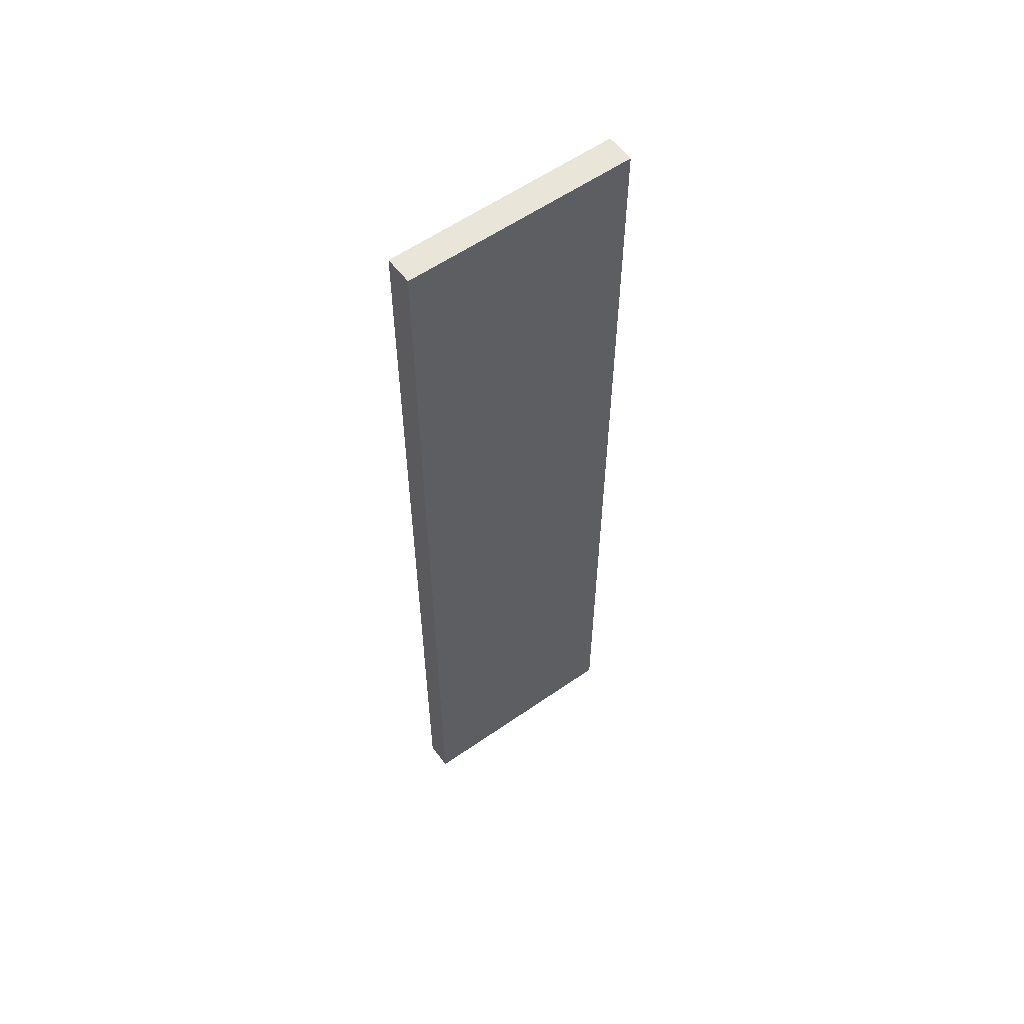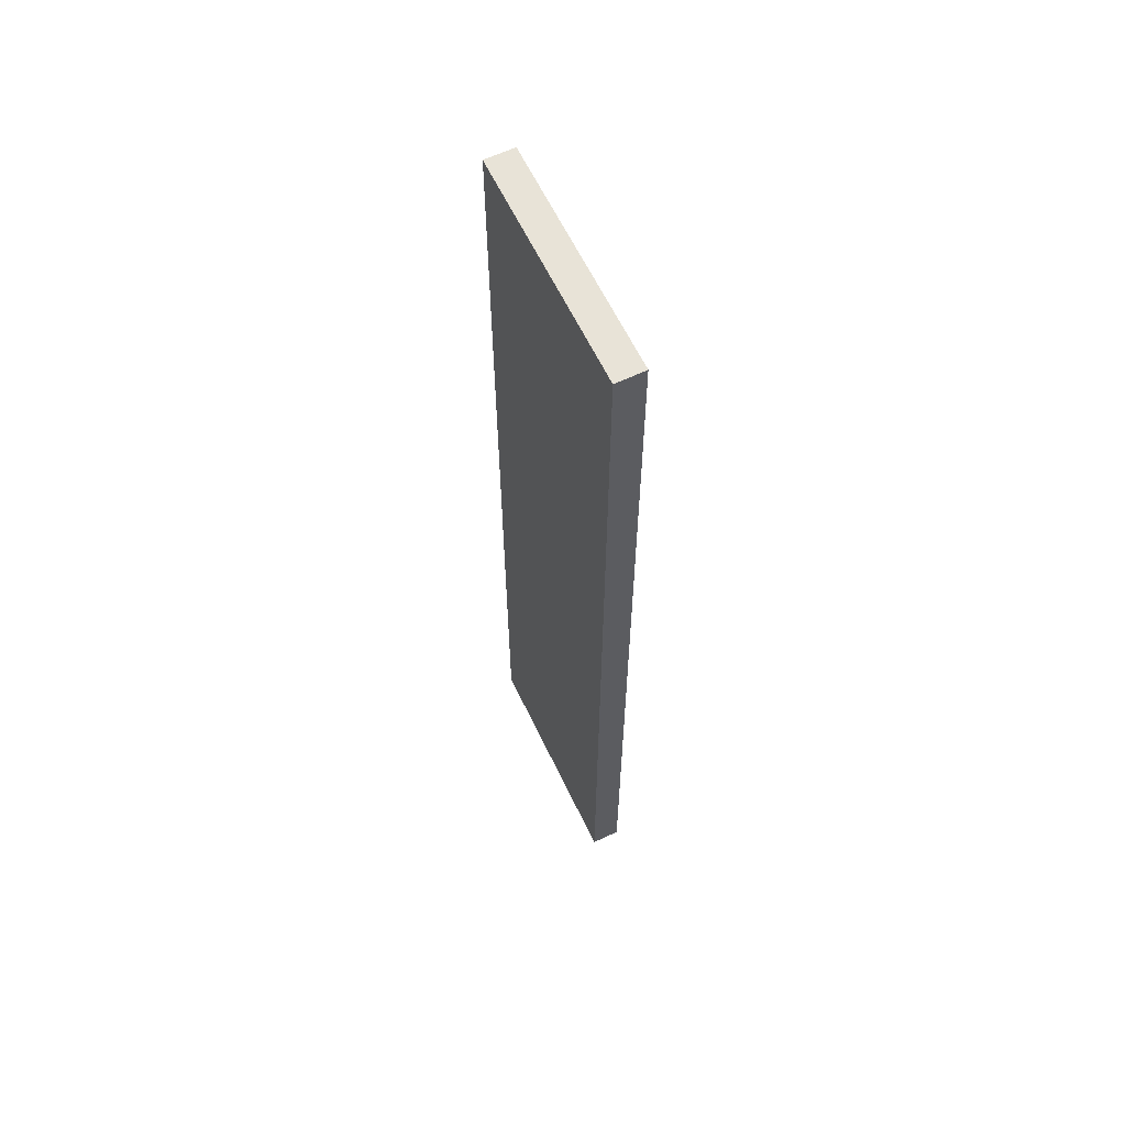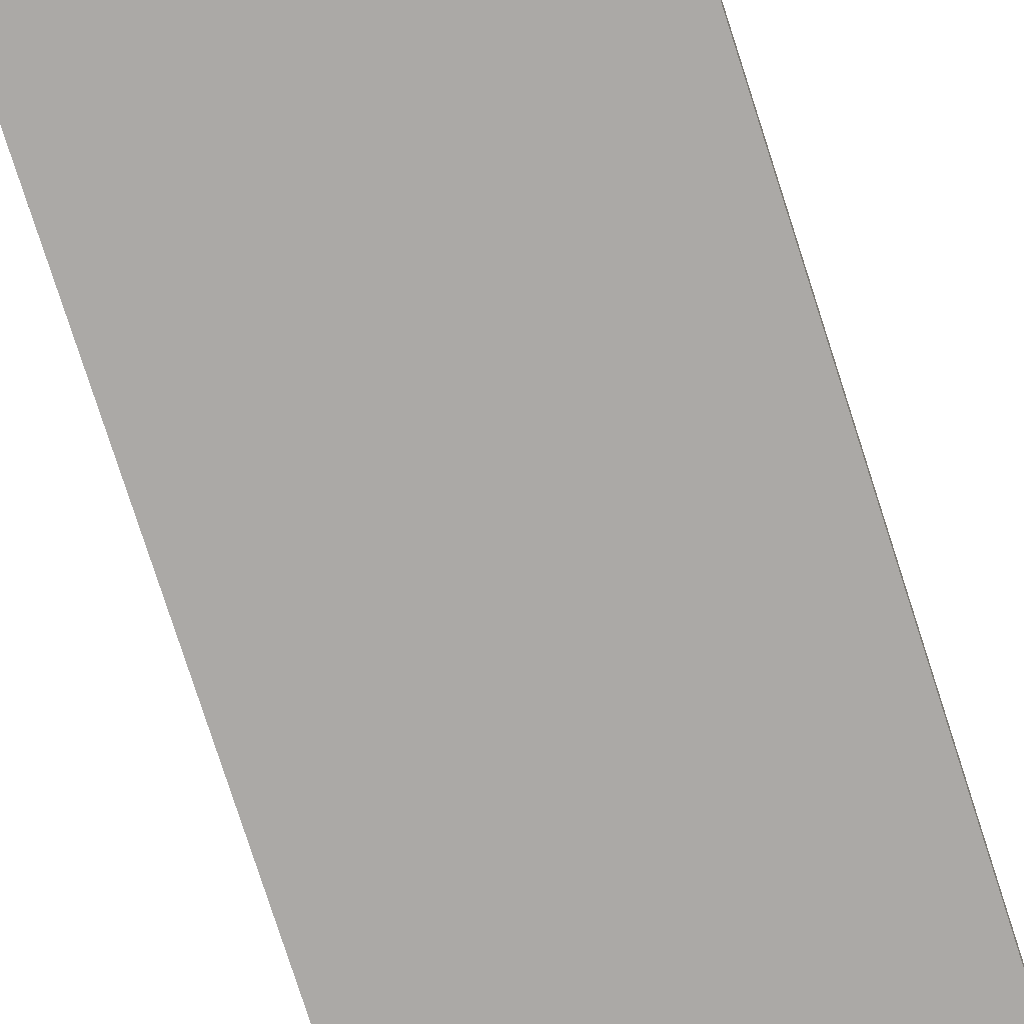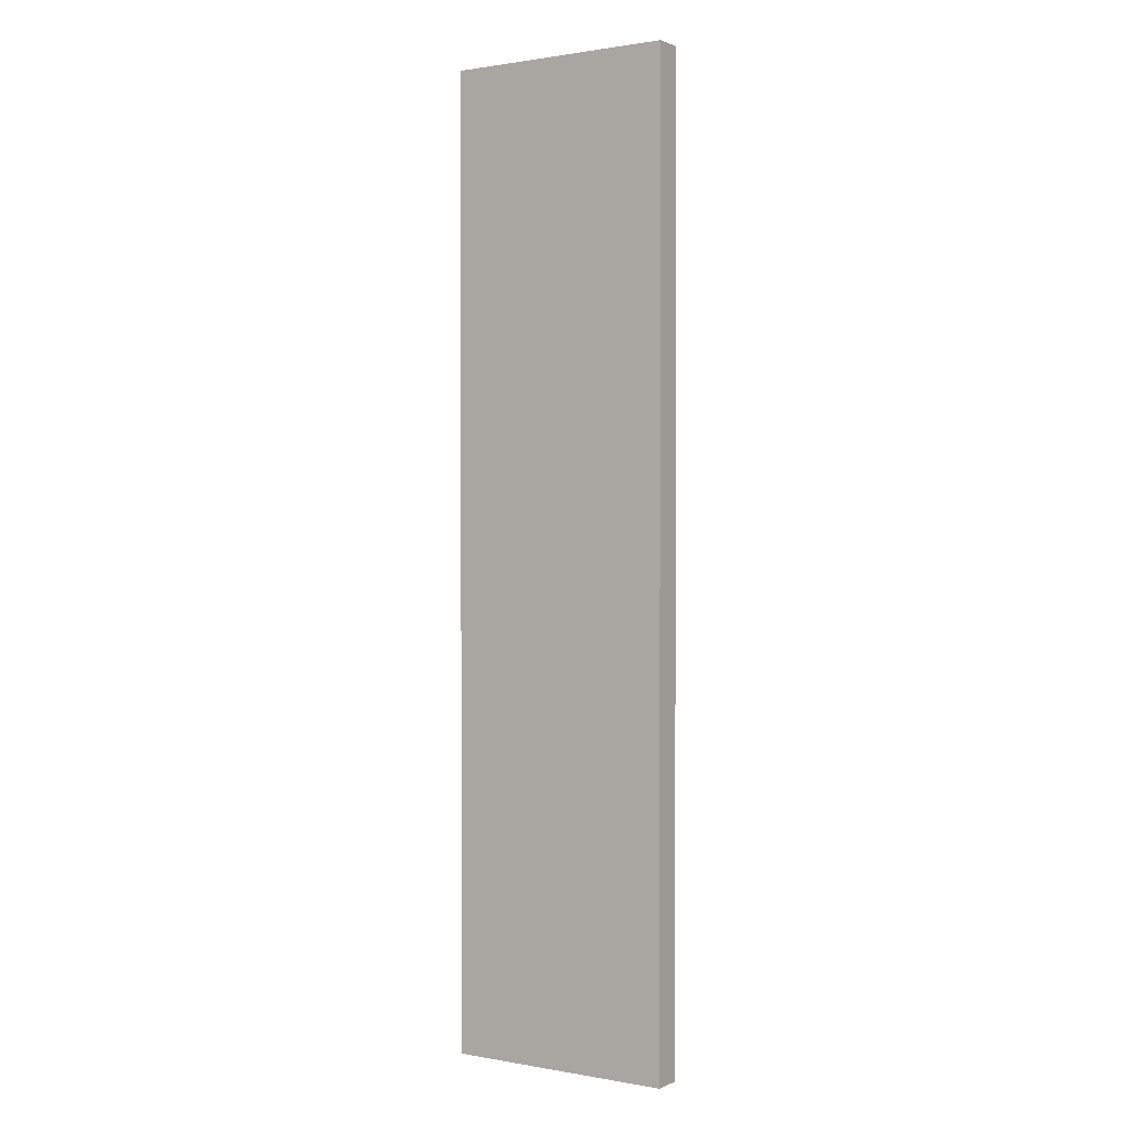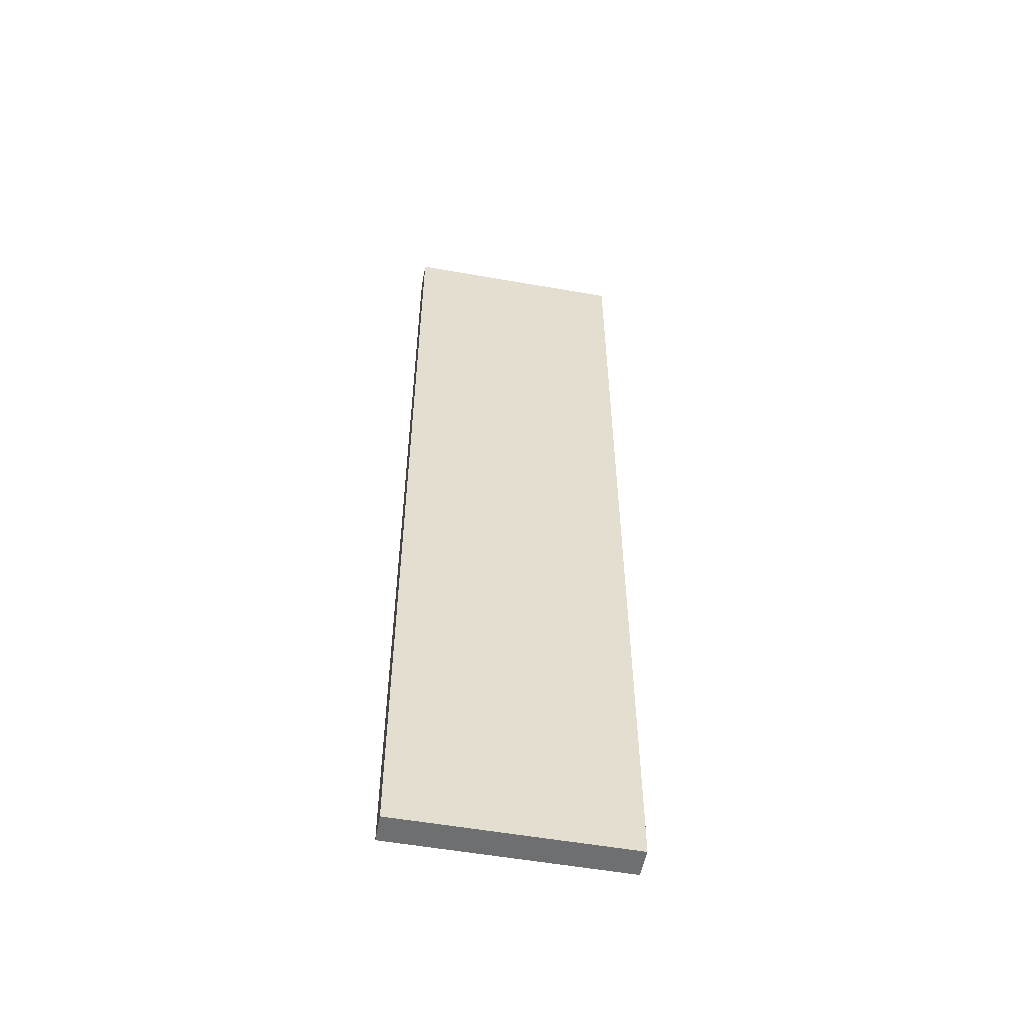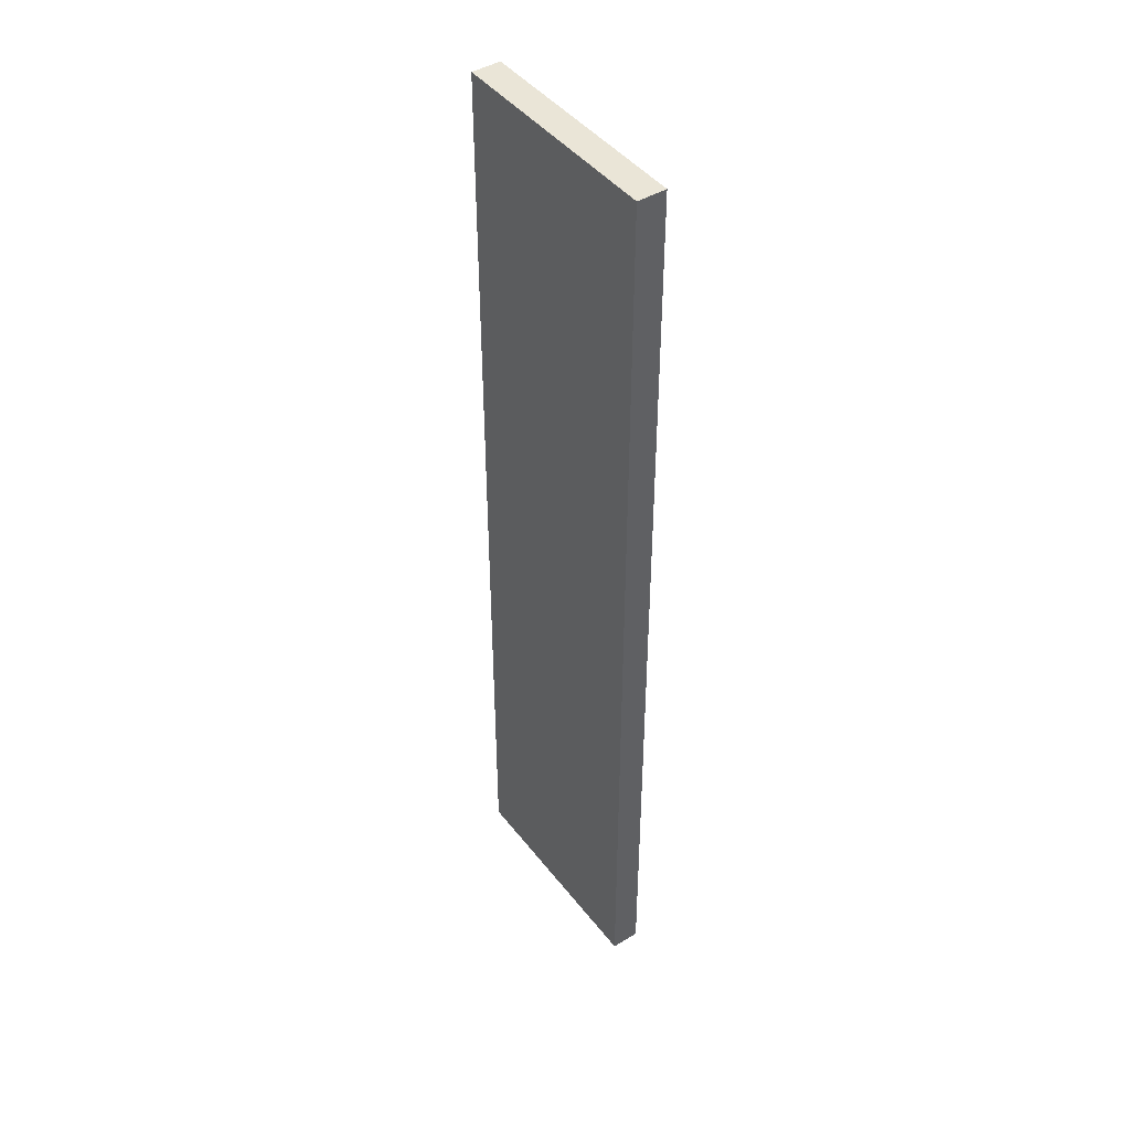
<metadata>
{"format":"obj","ext":"obj","renderer":"f3d","projection":"perspective","resolution":1024,"background":"white","views":[{"elev":58.5,"azim":144.3,"up":"+Z"},{"elev":62.2,"azim":64.4,"up":"+Z"},{"elev":-75.6,"azim":-162.3,"up":"+Y"},{"elev":1.1,"azim":-146.9,"up":"+Z"},{"elev":-54.4,"azim":169.4,"up":"+Z"},{"elev":44.4,"azim":-125.0,"up":"+Z"}]}
</metadata>
<code>
o 6952
v 2175 1869 16.21
v 2175 1869 16.21
v 2175 1869 16.21
v 2175 1869 16.55
v 2175 1869 16.55
v 2175 1869 16.55
v 2175 1869 16.21
v 2175 1869 16.21
v 2175 1869 16.21
v 2175 1869 16.55
v 2175 1869 16.21
v 2175 1869 16.55
v 2175 1869 16.55
v 2175 1869 16.55
v 2175 1869 16.55
v 2175 1869 16.55
v 2175 1869 16.21
v 2175 1869 16.55
v 2175 1869 16.21
v 2175 1869 16.55
v 2175 1869 16.55
v 2175 1869 16.21
v 2175 1869 16.55
v 2175 1869 16.55
v 2175 1869 16.21
v 2175 1869 16.21
v 2175 1869 16.55
v 2175 1869 16.21
v 2175 1869 16.21
f 1 2 3
f 1 4 5
f 6 2 7
f 8 9 7
f 10 7 11
f 12 13 14
f 14 15 16
f 17 15 18
f 19 20 21
f 22 23 20
f 24 25 26
f 27 28 29

</code>
